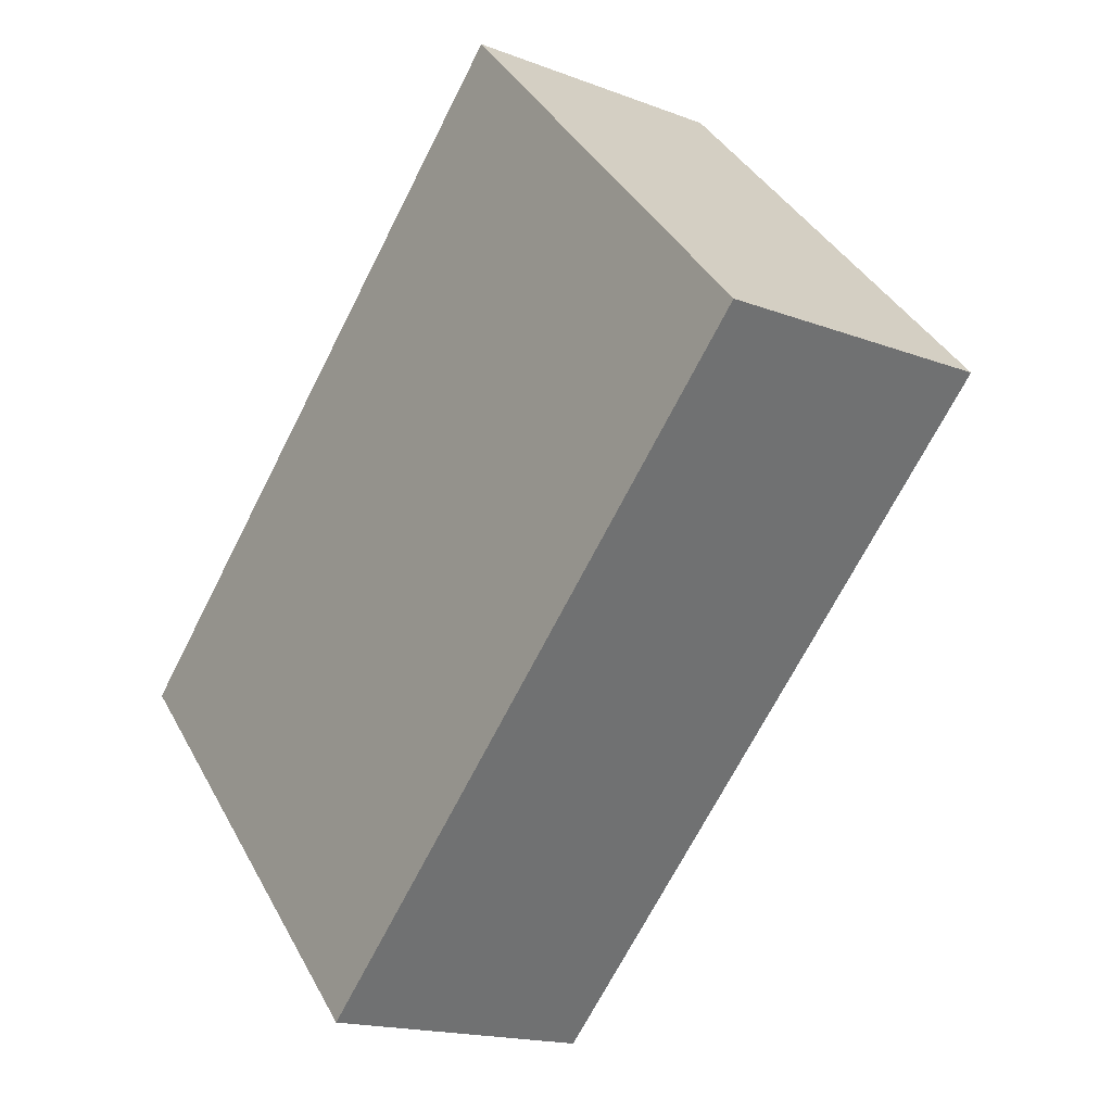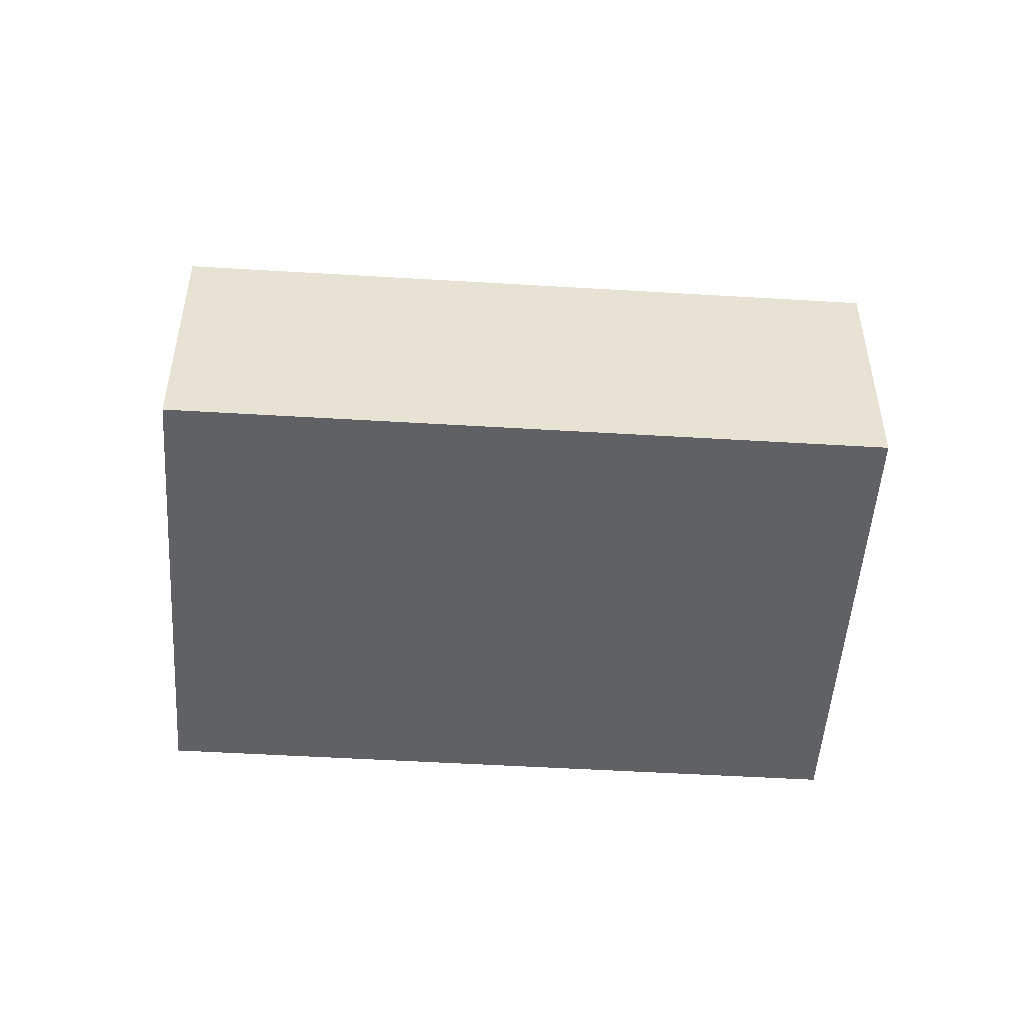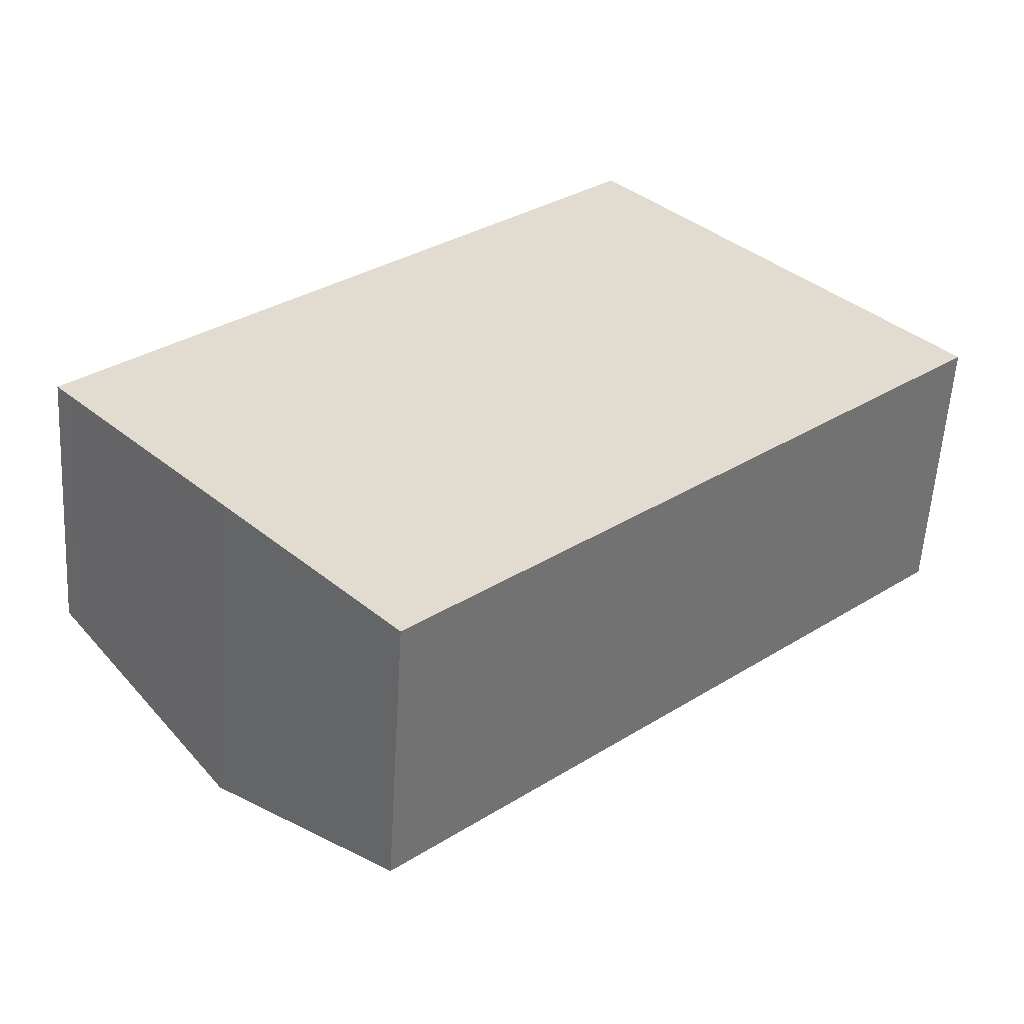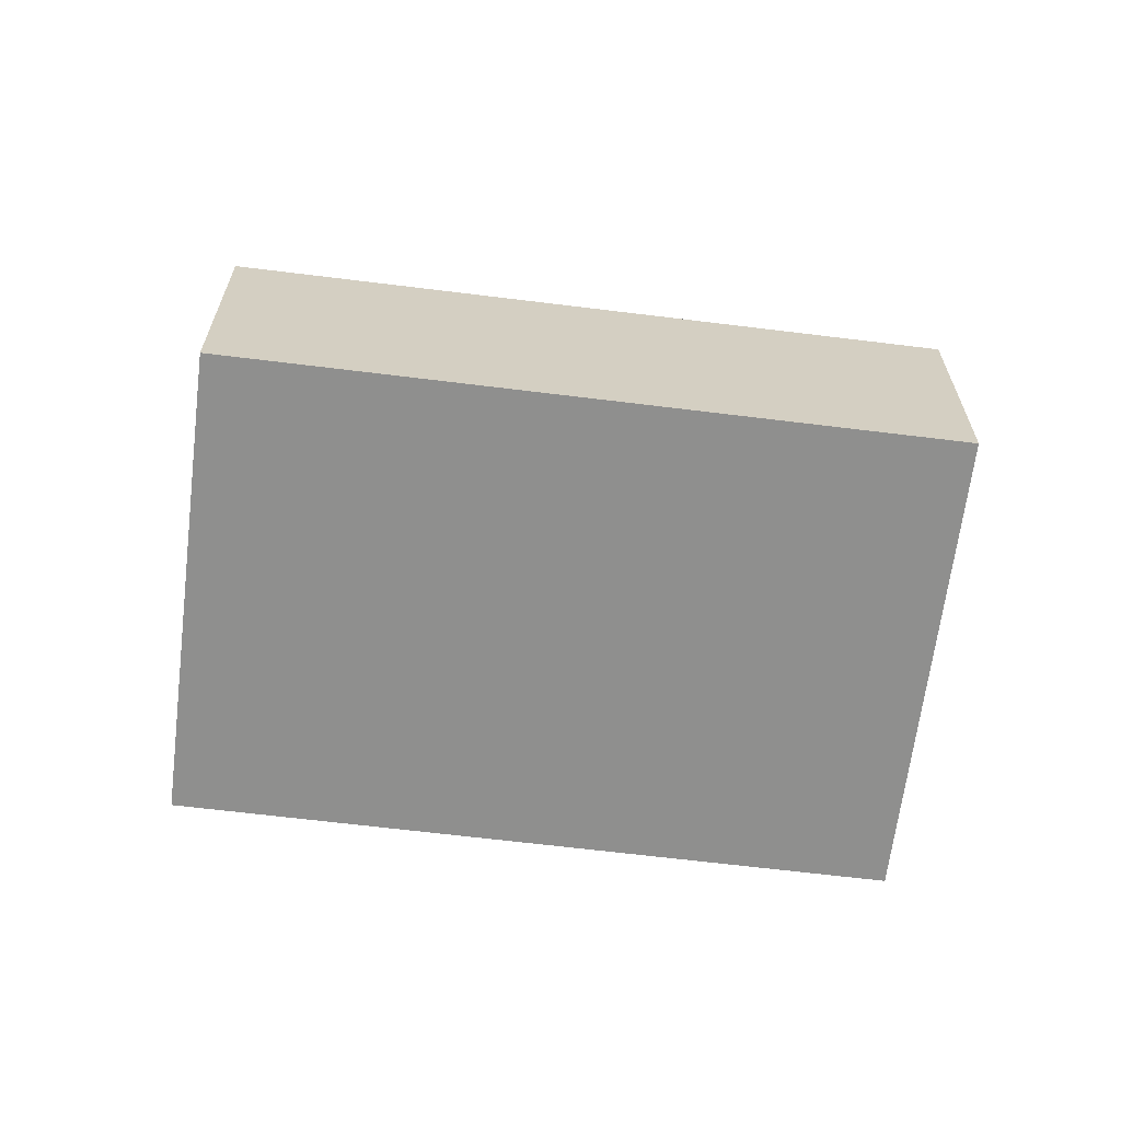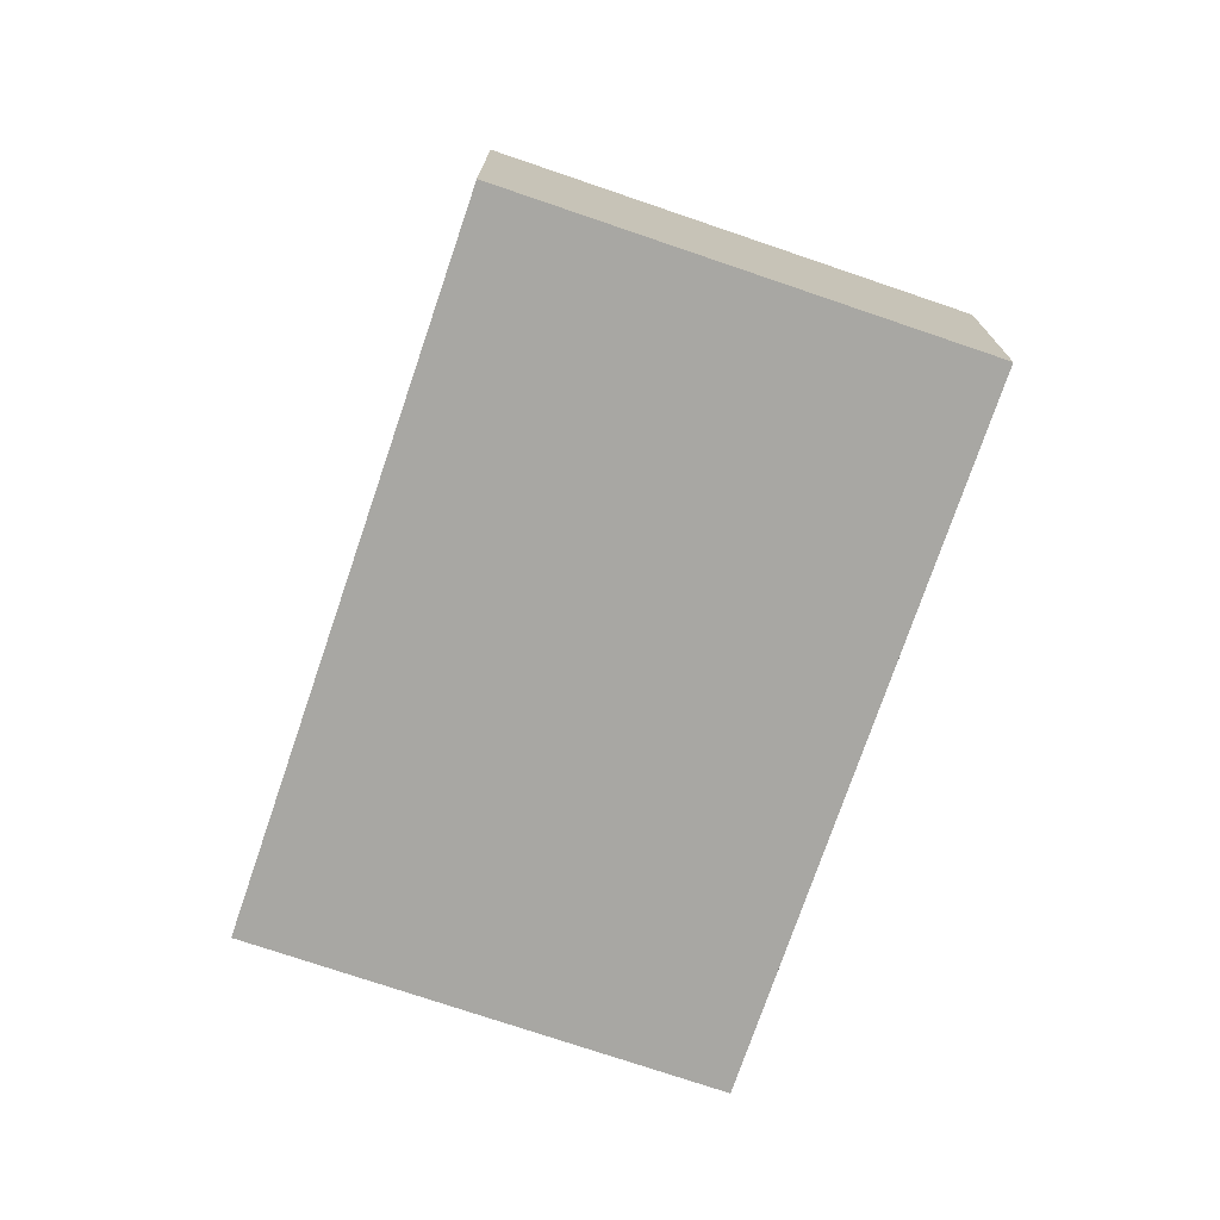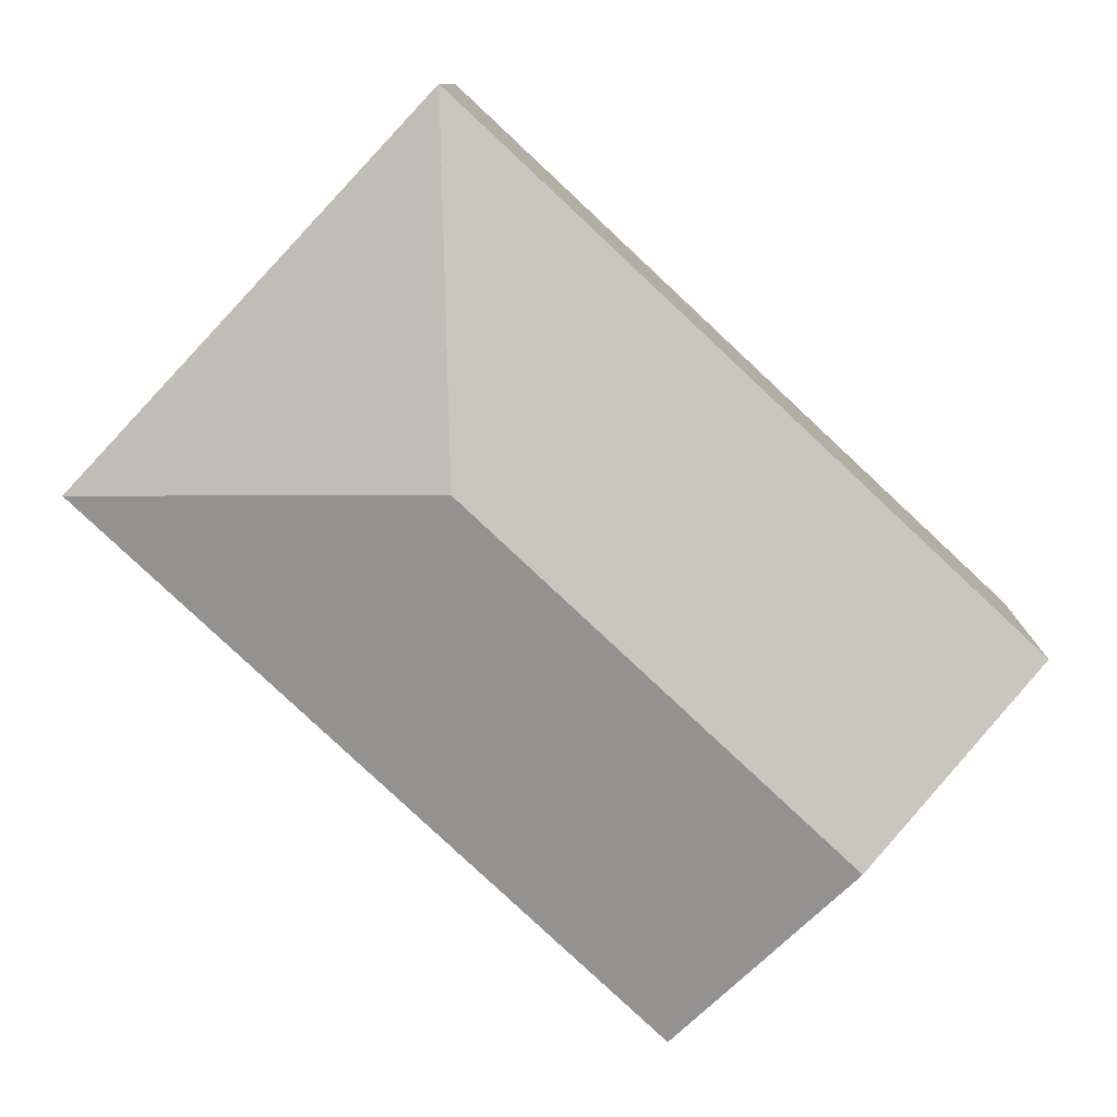
<metadata>
{"format":"obj","ext":"obj","renderer":"f3d","projection":"perspective","resolution":1024,"background":"white","views":[{"elev":-16.9,"azim":52.3,"up":"+Z"},{"elev":-50.4,"azim":133.1,"up":"+Y"},{"elev":-56.3,"azim":-3.4,"up":"+Z"},{"elev":-65.1,"azim":-50.2,"up":"+Y"},{"elev":-74.4,"azim":28.1,"up":"+Y"},{"elev":10.1,"azim":-179.2,"up":"+Z"}]}
</metadata>
<code>
v  7.683 3.746 7.191
v  0.24 3.84 -0.256
v  0 3.746 2.294e-16
v  2.396 4.683 -2.56
v  7.519 4.683 2.235
v  12.47 3.746 2.071
v  9.989 3.746 -0.256
v  4.792 3.746 -5.12
v  4.792 3.135e-16 -5.12
v  2.396 1.568e-16 -2.56
v  0.24 1.568e-17 -0.256
v  0 0 0
v  7.683 -4.403e-16 7.191
v  12.47 -1.268e-16 2.071
v  9.989 1.568e-17 -0.256
g defaultobject
f 1 2 3
f 2 1 4
f 4 1 5
f 5 1 6
f 7 5 6
f 5 7 8
f 5 8 4
f 9 4 8
f 4 9 10
f 4 10 2
f 2 10 11
f 2 11 3
f 3 11 12
f 12 1 3
f 1 12 13
f 13 6 1
f 6 13 14
f 7 9 8
f 9 7 15
f 15 7 6
f 15 6 14
f 15 10 9
f 10 15 11
f 11 13 12
f 13 11 15
f 13 15 14

</code>
